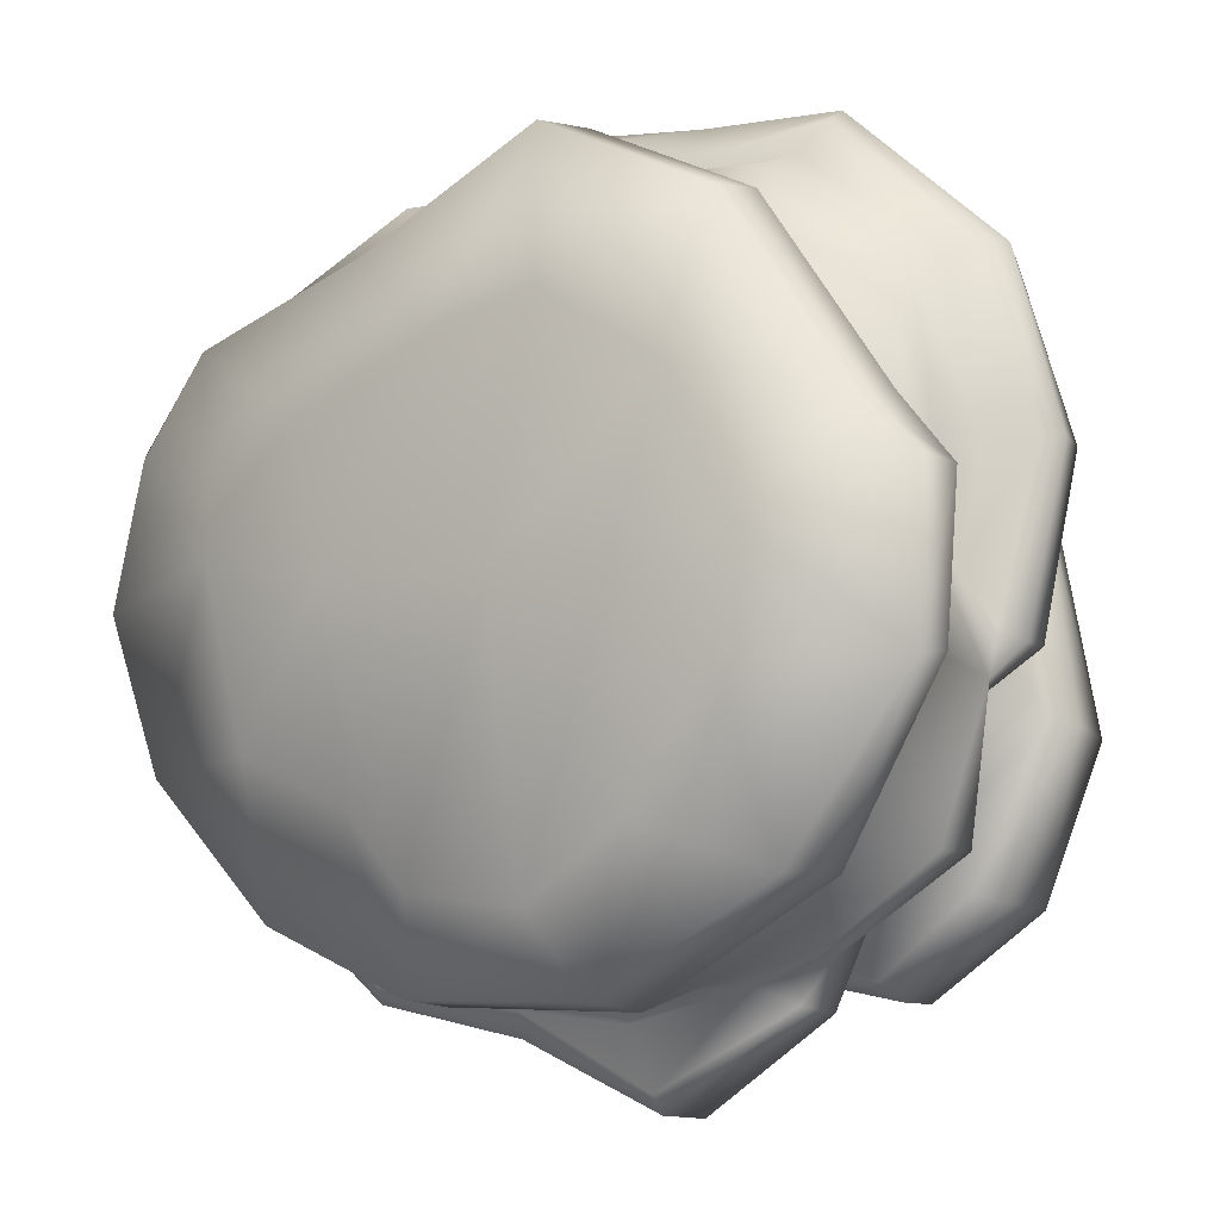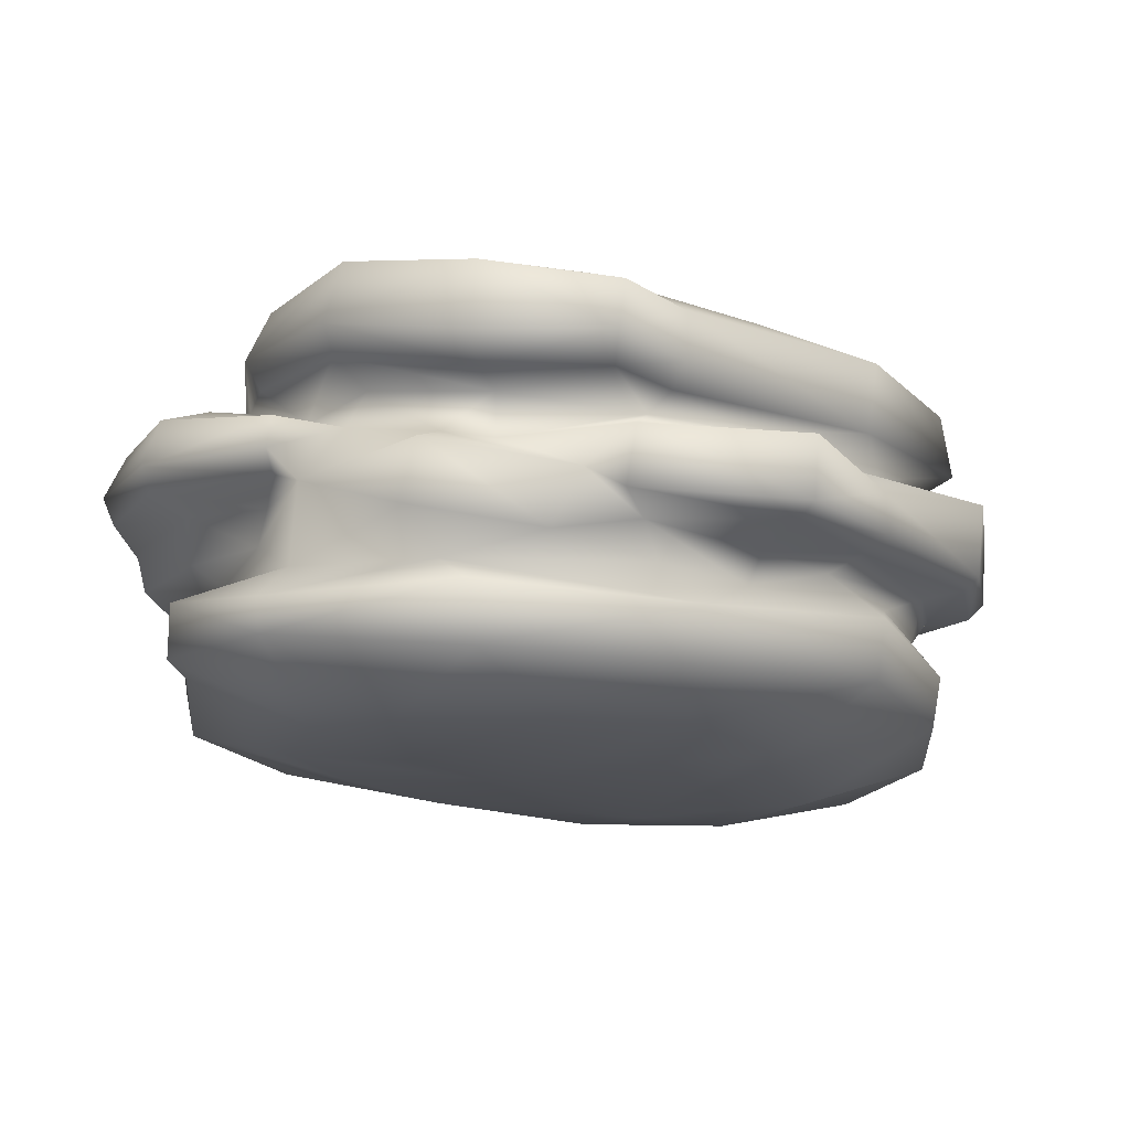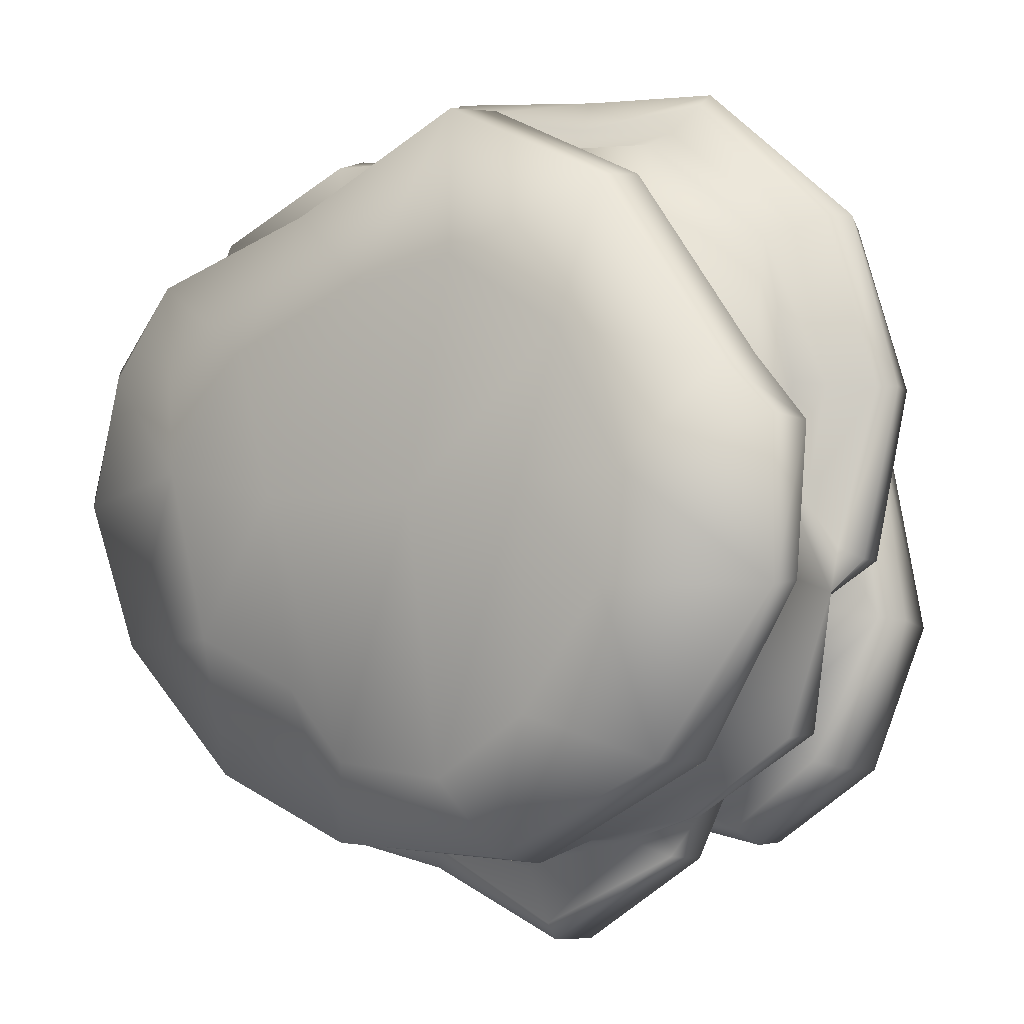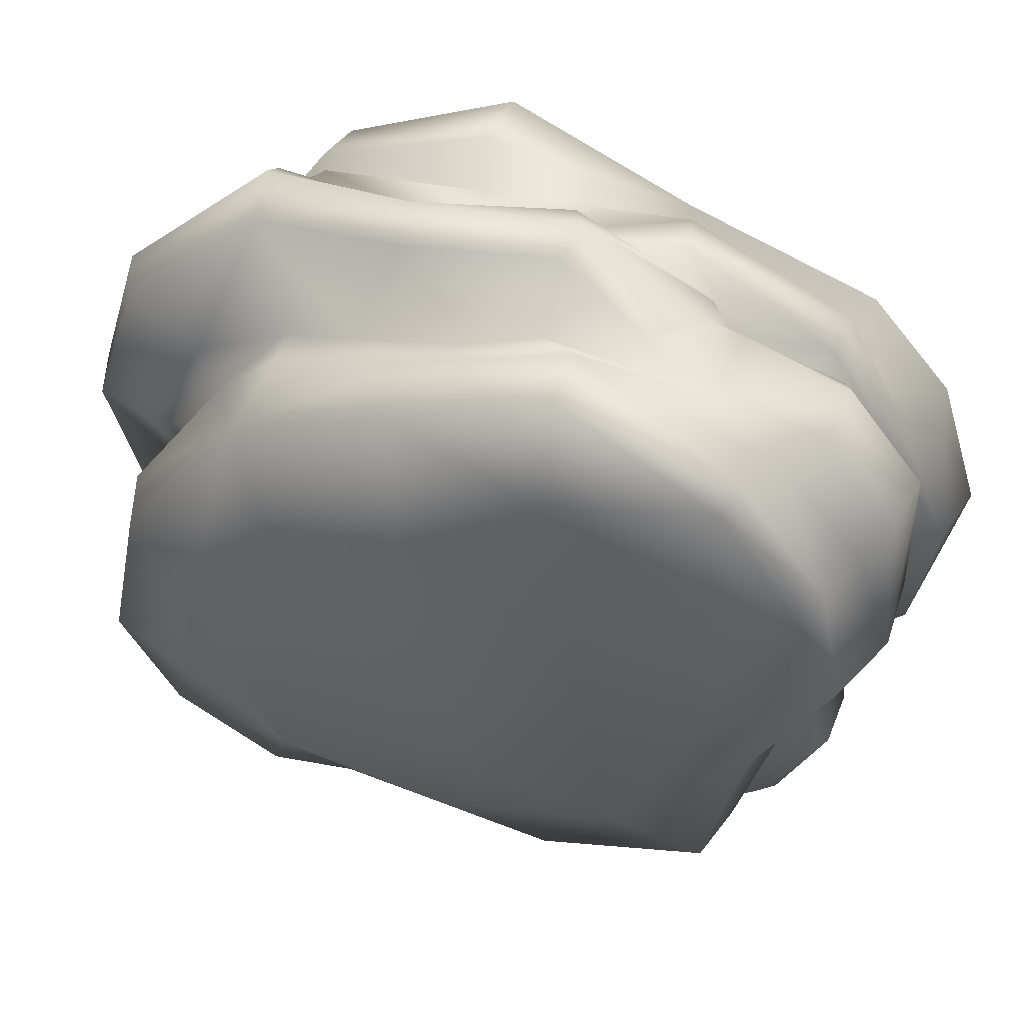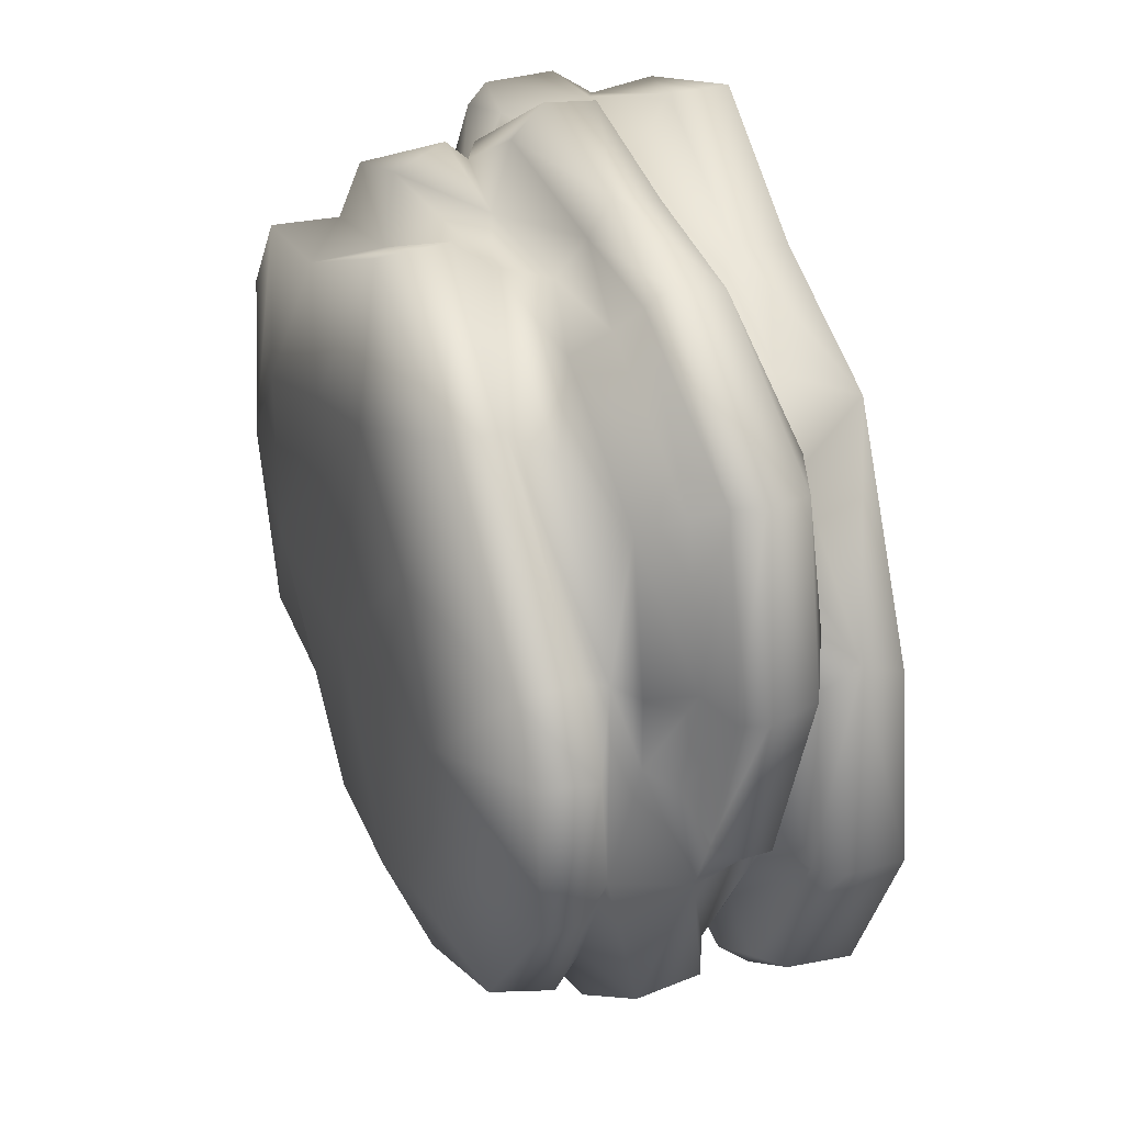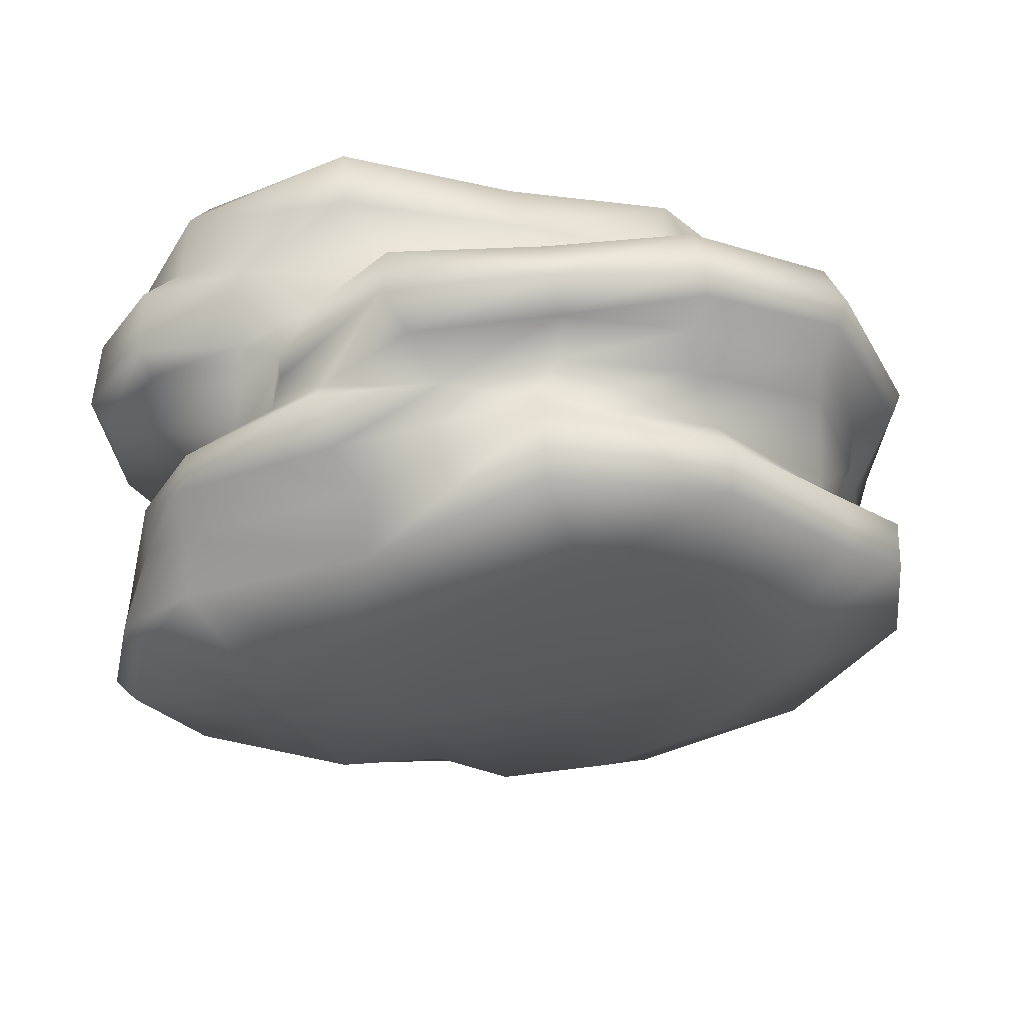
<metadata>
{"format":"obj","ext":"obj","renderer":"f3d","projection":"perspective","resolution":1024,"background":"white","views":[{"elev":-7.7,"azim":40.8,"up":"+Z"},{"elev":-12.0,"azim":140.2,"up":"+Y"},{"elev":-2.8,"azim":40.5,"up":"+Z"},{"elev":49.9,"azim":-156.4,"up":"+Z"},{"elev":33.3,"azim":74.7,"up":"+Z"},{"elev":-29.6,"azim":7.0,"up":"+Y"}]}
</metadata>
<code>
g default
v -217.3 3.348 11.15
v 0.05762 12.05 -11.35
v 7.753 13.22 -9.177
v -8.94 12.41 -6.886
v -12.26 13.22 3.254
v -12.7 13.16 10.57
v -5.377 13.63 14.81
v 11 14.42 0.5425
v 12.86 13.53 -5.229
v -4.784 10.73 -13.59
v 5.432 11.09 -12.99
v 9.408 11.42 -13.78
v -12.49 10.42 -10.26
v -14.15 10.64 -1.839
v -17.68 11.21 6.085
v -15.78 12.01 11.06
v -12.32 12.37 16.2
v -5.425 12.25 19.45
v 1.688 12.5 15.68
v 0.1089 14.76 10.83
v 8.597 13.19 12.63
v 5.828 14.81 7.502
v 14.31 13.29 3.746
v 15.99 13.2 -4.071
v 14.07 12.09 -10.36
v 5.562 8.998 -12.98
v -4.217 7.549 -13.63
v 9.746 9.333 -13.74
v -13.03 7.683 -10.39
v -15.06 7.584 -2.099
v -18.74 7.559 5.794
v 2.107 10.03 16.28
v -5.22 9.639 19.46
v 14.9 11.28 4.765
v 16.64 10.6 -3.706
v 14.26 9.292 -10.16
v 5.658 7.939 -12.29
v 9.312 8.088 -12.98
v 5.877 7.165 -11.03
v 14.16 8.287 -3.295
v 16.06 9.343 -3.593
v 14.71 9.76 3.77
v 11.54 7.689 -8.324
v 13.55 7.986 -9.824
v -13.95 6.332 -1.286
v -2.825 7.042 16.91
v -16.56 10.93 11.55
v -13.04 11.36 16.79
v -13.47 8.808 16.13
v -17.12 8.571 11.74
v -10.2 7.768 17.44
v -14.92 7.447 16.7
v 13.93 5.714 -7.941
v -18.39 4.186 5.571
v -18.3 4.471 12.5
v -18.01 7.532 12.6
v -14.99 4.478 16.48
v -17.66 3.575 11.85
v -14.39 3.53 15.8
v -10.21 3.954 17.14
v -14.13 1.884 0.6617
v -13.57 2.334 9.392
v -11.36 2.328 12.31
v 10.24 4.123 -12.18
v -13.5 0.7921 -4.788
v -6.641 0.7441 17.8
v -13.13 0.4131 14.02
v 16.09 2.381 -8.589
v 15.47 5.176 -8.505
v 16.95 4.283 -2.59
v 16.8 0.9494 -1.868
v 11.71 1.475 -12
v 7.221 0.6018 -13.1
v -13.19 -1.53 14.25
v -16.25 0.4943 9.326
v -16.04 -1.6 9.091
v 13.84 0.7366 -7.723
v -5.891 -1.567 17.08
v 2.932 0.2608 17
v 10.42 0.7827 12.98
v 15 1.492 5.834
v -4.698 -2.279 14.43
v 18.52 0.1747 4.241
v 18.48 -0.5043 -2.182
v -18.72 -1.325 2.748
v -17.64 -2.296 -4.564
v -19.15 -4.809 2.16
v -17.09 -5.036 8.172
v -18.27 -5.601 1.726
v -16.24 -5.877 7.677
v -11.1 -7.049 2.951
v -6.825 -6.841 7.994
v -4.697 -7.214 1.667
v -0.1687 -6.097 10.6
v 4.254 -5.297 11.67
v 2.744 -6.286 1.329
v 9.81 -4.947 8.283
v 10.96 -3.489 14.53
v 3.431 -4.29 18.17
v 11.26 -1.36 14.78
v 3.465 -1.374 18.49
v 16.2 -0.01049 7.034
v 16.13 -2.406 6.708
v 18.47 -2.168 4.407
v 18.45 -2.045 -2.358
v 13.86 -0.2936 -9.451
v 13.3 -2.847 -9.432
v 5.256 -3.358 -13.69
v 5.594 -1.002 -14.08
v -4.316 -2.939 -13.62
v -4.601 -0.3023 -13.89
v 3.348 -4.984 -10.4
v -1.722 -5.619 -9.844
v -4.702 -5.763 -6.727
v -10.77 -3.939 -10.8
v -11.08 -1.723 -11.03
v -16.51 -4.684 -4.923
v -9.18 -6.803 -4.559
v 8.382 -5.677 1.833
v 12.71 -4.607 2.421
v 7.901 -4.893 -7.601
v 11.88 -4.773 -2.303
v -4.563 -5.318 14.22
v -13.24 -5.491 11.77
v -13.5 -2.479 11.65
v 1.899 7.006 -12.06
v 11.8 5.659 -8.763
v -3.231 6.428 -12.11
v -7.5 6.577 -11.02
v -11.97 6.707 -8.916
v -15.3 5.498 0.8212
v -15.72 3.413 0.4499
v 8.024 2.172 -13.16
v 2.81 0.165 -13.46
v -2.611 1.518 -12.59
v -6.797 0.5822 -11.8
v -10.15 -0.3166 -10.17
v -3.572 4.688 -15.01
v -10.87 5.422 -13.95
v -13.67 5.807 -10.68
v -15.8 5.83 -5.613
v -15.64 1.448 -5.748
v -11.98 1.098 -9.6
v -9.135 1.37 -11.9
v 2.994 1.368 -14.52
v 3.445 2.155 -17.06
v 9.519 3.098 -13.85
v 9.18 5.628 -14.11
v 3.3 5.378 -18.01
v 3.412 2.748 -17.82
v -3.648 2.864 -15.11
v -10.66 2.236 -13.79
v -10.4 1.718 -13.11
v -3.31 2.208 -14.01
v -13.68 1.223 -10.48
v -14.3 1.928 -10.84
v -14.31 4.938 -11.05
v -16.35 2.323 -5.962
v -16.47 5.008 -5.935
v 0.5691 7.834 15.89
v 5.036 8.266 14.8
v 12.92 9.818 7.34
v 13.65 8.066 1.768
v 14.93 6.739 -2.895
v -8.466 3.463 16.89
v -9.121 1.933 14.93
v -6.83 5.73 17.29
v -6.506 1.639 16.99
v -1.15 1.29 17.14
v 3.823 2.442 16.63
v 15.9 3.956 1.203
v 9.733 1.343 16.61
v 15.65 2.569 2.239
v 7.978 9.854 13.77
v 10.73 10.01 11.11
v 15.23 9.432 6.99
v 17.35 7.189 -1.232
v 17.59 5.816 -1.19
v 16.9 4.914 -0.6848
v 18.64 5.134 5.911
v 16.75 4.341 6.054
v 16.44 2.307 6.057
v 9.693 3.003 17.37
v 4.155 3.63 18.3
v -2.229 2.366 19.63
v -8.357 2.353 16.86
v -3.285 3.921 20.54
v -3.074 6.012 20.48
v 8.112 8.535 14.06
v 11.86 9.647 12.5
v 9.942 7.16 18.61
v 15.69 8.544 13.19
v 18.19 8.344 6.027
v 16.63 6.568 13.5
v 19.08 6.165 6.005
v 16.12 5.392 13.38
v 10.49 4.855 19.23
v 10.49 3.912 18.58
v 15.28 4.201 12.73
v 15.06 2.267 12.24
v 3.976 4.712 19.76
v 3.559 6.657 19.2
v -2.087 14.29 -3.722
g Rock1
f 8 9 3
f 2 11 10
f 11 2 3
f 3 12 11
f 4 2 10
f 10 13 4
f 13 14 4
f 5 4 14
f 14 15 5
f 6 5 15
f 15 16 6
f 17 7 6
f 6 16 17
f 7 17 18
f 19 20 7
f 7 18 19
f 21 22 20
f 20 19 21
f 8 22 21
f 21 23 8
f 23 24 8
f 9 8 24
f 24 25 9
f 3 9 25
f 25 12 3
f 11 26 27
f 27 10 11
f 11 12 28
f 28 26 11
f 10 27 29
f 29 13 10
f 29 30 14
f 14 13 29
f 14 30 31
f 31 15 14
f 32 19 18
f 18 33 32
f 21 19 32
f 34 23 21
f 34 35 24
f 24 23 34
f 35 36 25
f 25 24 35
f 25 36 28
f 28 12 25
f 37 38 39
f 163 41 42
f 43 44 41
f 41 40 43
f 38 44 43
f 43 39 38
f 7 20 6
f 4 5 203
f 203 5 20
f 6 20 5
f 20 22 203
f 4 203 2
f 3 22 8
f 27 26 37
f 38 37 26
f 26 28 38
f 32 33 46
f 41 35 34
f 34 42 41
f 44 36 35
f 35 41 44
f 44 38 28
f 28 36 44
f 15 47 16
f 17 48 18
f 17 16 47
f 47 48 17
f 33 18 48
f 48 49 33
f 47 15 31
f 31 50 47
f 45 31 30
f 51 49 52
f 131 31 45
f 55 56 31
f 31 54 55
f 57 52 56
f 56 55 57
f 52 49 50
f 50 56 52
f 58 59 57
f 57 55 58
f 60 57 59
f 51 52 57
f 57 60 51
f 58 55 54
f 54 61 62
f 58 54 62
f 63 60 59
f 58 62 63
f 58 63 59
f 68 69 70
f 70 71 68
f 72 64 69
f 69 68 72
f 53 69 64
f 74 67 75
f 75 76 74
f 72 68 77
f 66 67 74
f 74 78 66
f 77 68 71
f 63 62 75
f 75 67 63
f 70 69 53
f 77 73 72
f 82 79 78
f 71 81 83
f 83 84 71
f 77 71 84
f 65 85 61
f 85 65 86
f 85 87 88
f 88 76 85
f 89 90 88
f 88 87 89
f 91 90 89
f 92 93 94
f 95 94 93
f 95 93 96
f 96 97 95
f 98 99 95
f 95 97 98
f 98 100 101
f 101 99 98
f 100 80 79
f 79 101 100
f 100 102 81
f 81 80 100
f 83 81 102
f 103 104 83
f 83 102 103
f 105 84 83
f 83 104 105
f 106 77 84
f 105 107 106
f 106 84 105
f 107 108 109
f 109 106 107
f 110 111 109
f 109 108 110
f 112 113 110
f 110 108 112
f 114 115 110
f 110 113 114
f 116 111 110
f 110 115 116
f 117 86 116
f 116 115 117
f 87 85 86
f 86 117 87
f 115 114 118
f 118 117 115
f 91 89 117
f 117 118 91
f 118 93 91
f 91 93 92
f 93 113 96
f 112 119 96
f 97 119 120
f 120 104 103
f 103 97 120
f 97 103 98
f 114 113 93
f 121 122 119
f 107 105 122
f 122 121 107
f 105 104 120
f 120 122 105
f 97 96 119
f 119 122 120
f 119 112 121
f 96 113 112
f 93 118 114
f 108 107 121
f 121 112 108
f 100 98 103
f 103 102 100
f 101 82 123
f 123 99 101
f 94 95 99
f 99 123 94
f 123 124 92
f 92 94 123
f 123 82 125
f 125 124 123
f 125 76 88
f 88 124 125
f 124 90 91
f 91 92 124
f 124 88 90
f 89 87 117
f 116 86 65
f 109 73 77
f 106 109 77
f 40 53 43
f 47 50 49
f 48 47 49
f 51 46 33
f 51 33 49
f 31 56 50
f 61 75 62
f 82 78 74
f 82 74 125
f 76 125 74
f 75 61 85
f 75 85 76
f 82 101 79
f 27 37 126
f 128 129 27
f 127 53 64
f 135 134 111
f 135 111 136
f 130 129 139
f 130 139 140
f 130 140 141
f 45 130 141
f 131 45 141
f 61 142 65
f 65 143 137
f 137 143 144
f 136 137 144
f 136 144 135
f 133 147 64
f 127 148 39
f 149 138 126
f 148 149 126
f 148 126 39
f 148 147 150
f 150 149 148
f 150 151 138
f 138 149 150
f 152 139 138
f 138 151 152
f 151 154 153
f 153 152 151
f 154 135 144
f 144 153 154
f 151 150 146
f 146 154 151
f 155 156 152
f 152 153 155
f 157 139 152
f 152 156 157
f 158 159 157
f 157 156 158
f 141 140 157
f 157 159 141
f 132 131 159
f 159 158 132
f 142 61 132
f 132 158 142
f 156 155 142
f 142 158 156
f 153 144 143
f 143 155 153
f 147 133 146
f 146 150 147
f 145 135 154
f 154 146 145
f 65 142 155
f 155 143 65
f 141 159 131
f 139 157 140
f 169 78 79
f 79 170 169
f 60 165 167
f 164 163 177
f 177 178 164
f 173 171 181
f 173 181 182
f 81 173 182
f 172 79 80
f 172 183 170
f 165 166 186
f 161 189 174
f 189 190 175
f 175 174 189
f 191 192 190
f 190 189 191
f 192 193 176
f 176 190 192
f 194 195 193
f 193 192 194
f 195 178 177
f 177 193 195
f 194 196 180
f 180 195 194
f 197 198 196
f 196 194 197
f 198 183 199
f 199 196 198
f 184 170 183
f 183 198 184
f 181 180 196
f 196 199 181
f 200 182 181
f 181 199 200
f 199 183 172
f 172 200 199
f 80 200 172
f 197 201 184
f 184 198 197
f 201 187 185
f 185 184 201
f 191 202 201
f 201 197 191
f 188 187 201
f 201 202 188
f 191 189 161
f 161 202 191
f 194 192 191
f 191 197 194
f 160 188 202
f 202 161 160
f 168 185 187
f 187 186 168
f 184 185 169
f 184 169 170
f 81 182 200
f 200 80 81
f 179 178 195
f 195 180 179
f 163 176 193
f 193 177 163
f 162 175 190
f 190 176 162
f 127 39 43
f 126 128 27
f 39 126 37
f 29 129 130
f 27 129 29
f 29 130 30
f 43 53 127
f 73 133 72
f 134 133 73
f 116 137 136
f 116 136 111
f 65 137 116
f 109 111 134
f 109 134 73
f 64 72 133
f 132 61 54
f 130 45 30
f 131 132 54
f 131 54 31
f 128 126 138
f 139 129 128
f 138 139 128
f 135 145 134
f 134 145 133
f 133 145 146
f 64 147 148
f 127 64 148
f 42 162 163
f 41 163 40
f 160 161 32
f 160 32 46
f 163 164 40
f 165 60 63
f 164 53 40
f 169 168 66
f 169 66 78
f 70 171 173
f 70 173 71
f 173 81 71
f 32 161 174
f 174 21 32
f 79 172 170
f 21 174 175
f 21 175 34
f 162 42 34
f 175 162 34
f 166 165 63
f 166 63 67
f 66 168 166
f 66 166 67
f 164 70 53
f 51 60 167
f 51 167 46
f 176 163 162
f 178 179 70
f 178 70 164
f 171 70 179
f 171 179 180
f 171 180 181
f 168 169 185
f 166 168 186
f 165 186 187
f 167 165 187
f 167 187 188
f 46 167 188
f 160 46 188
f 203 22 3
f 203 3 2

</code>
